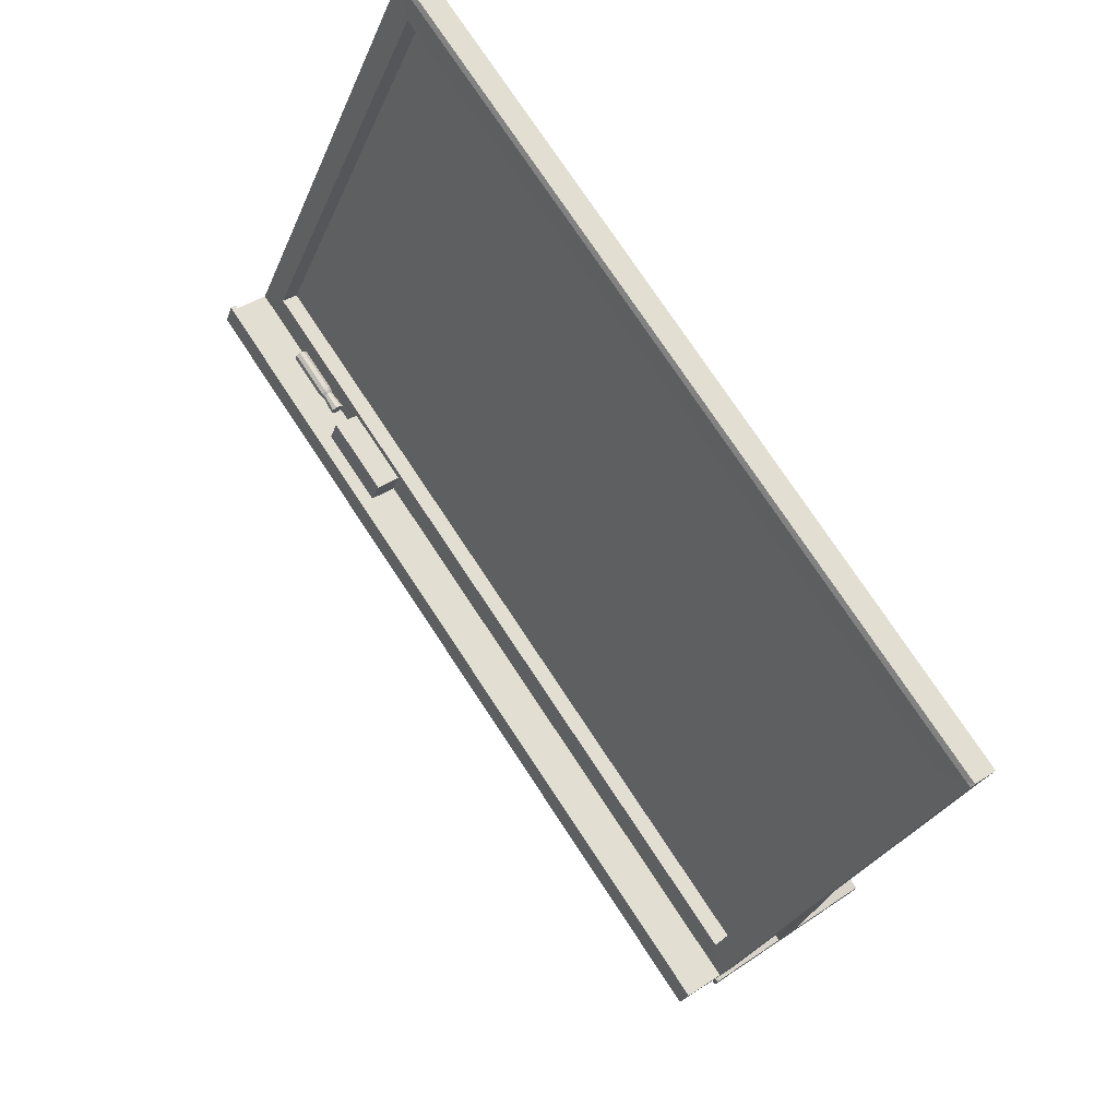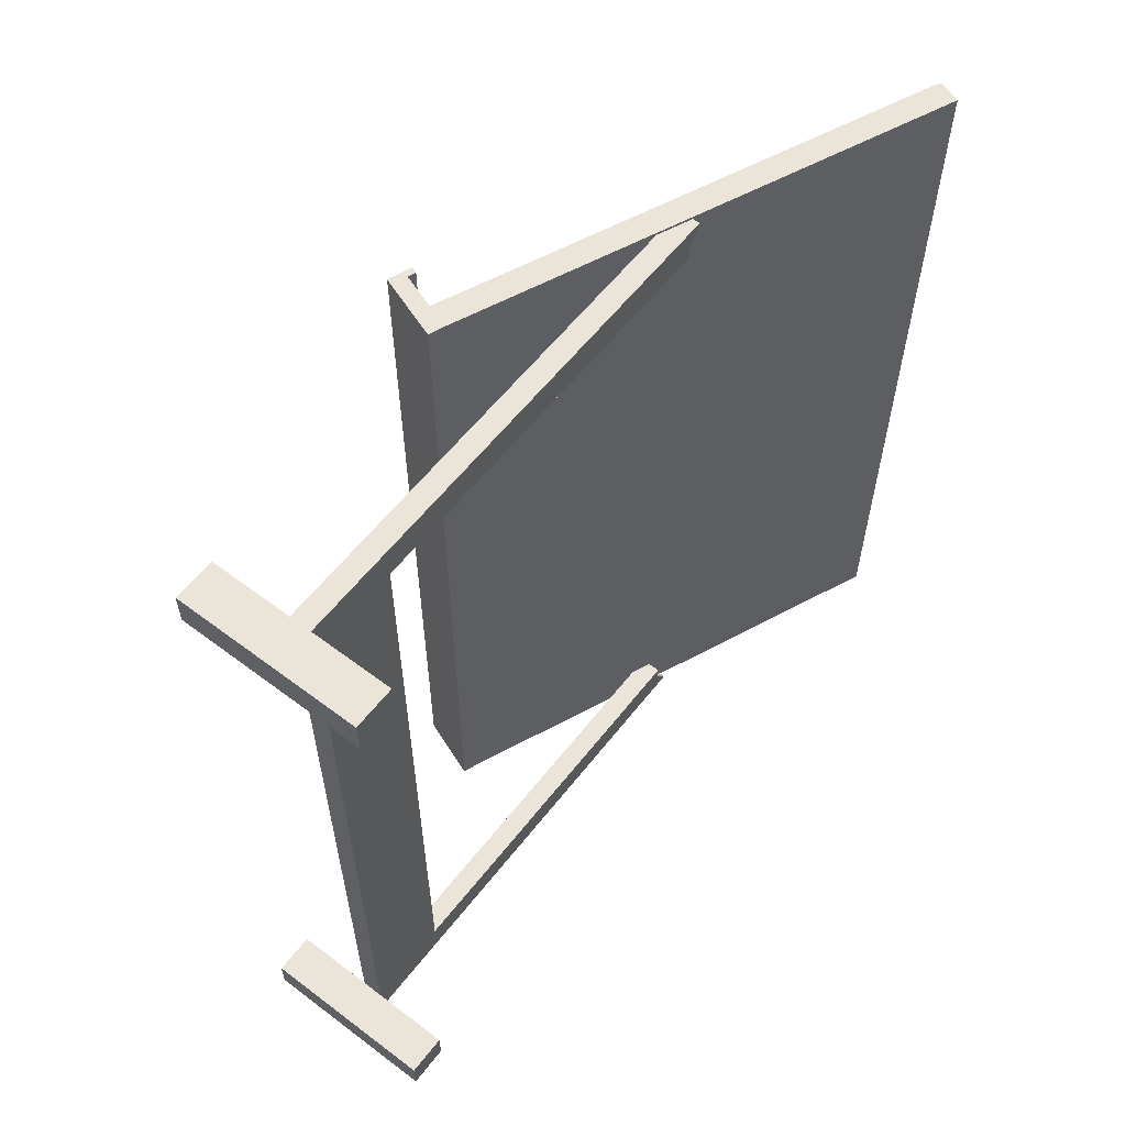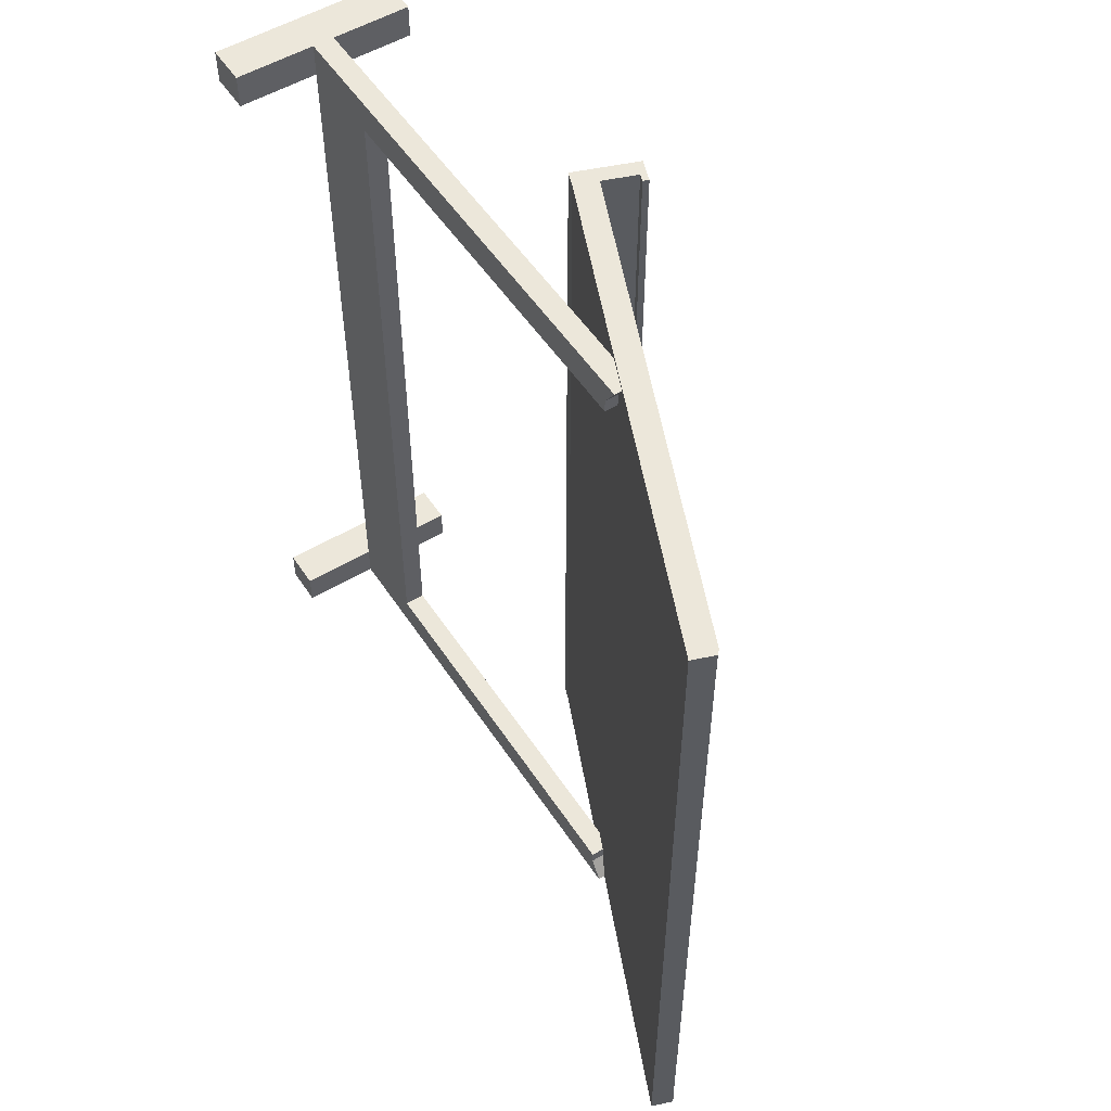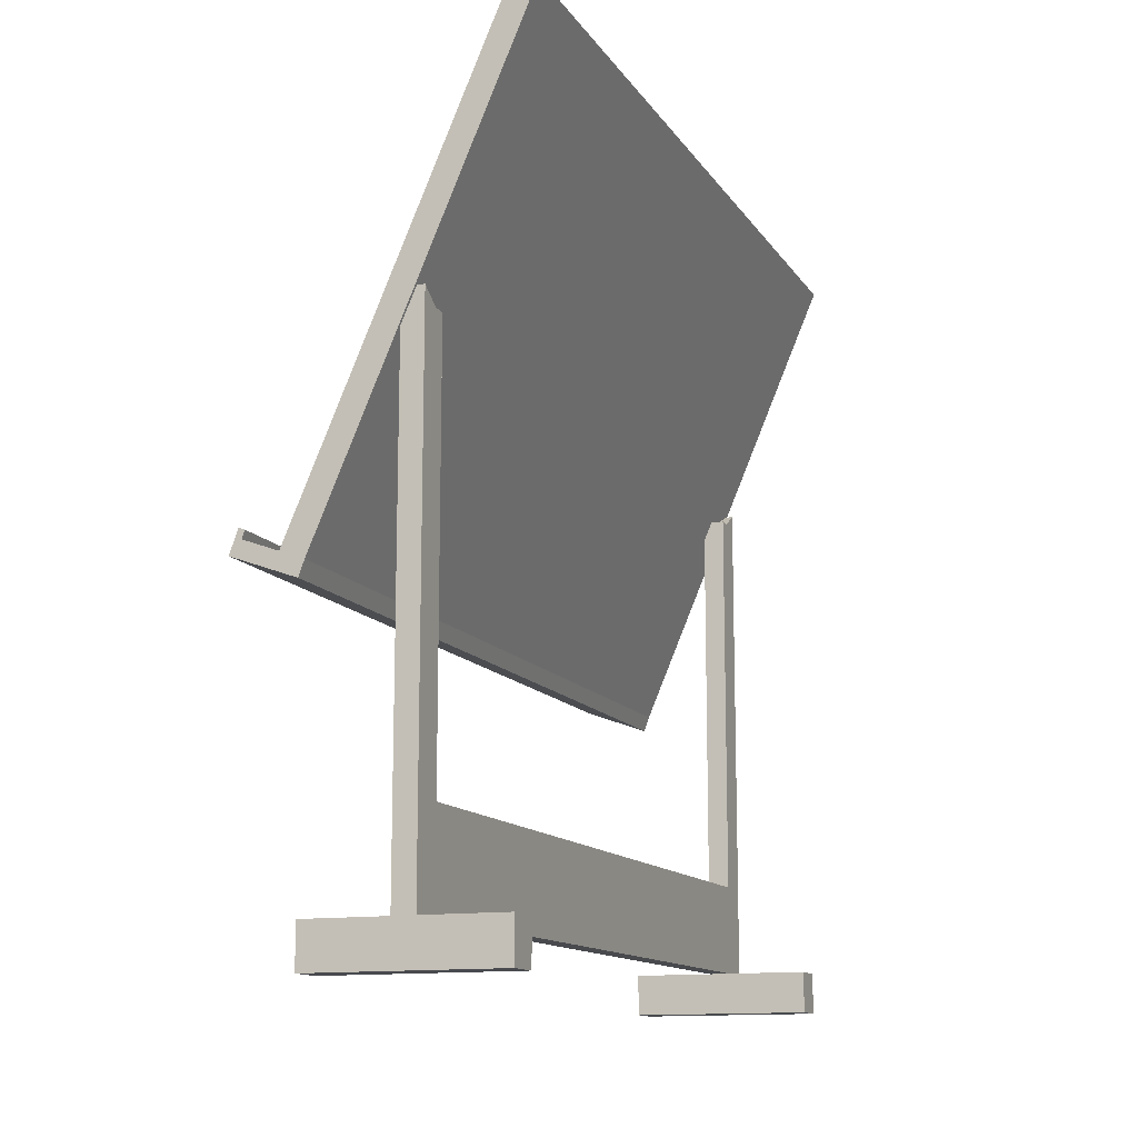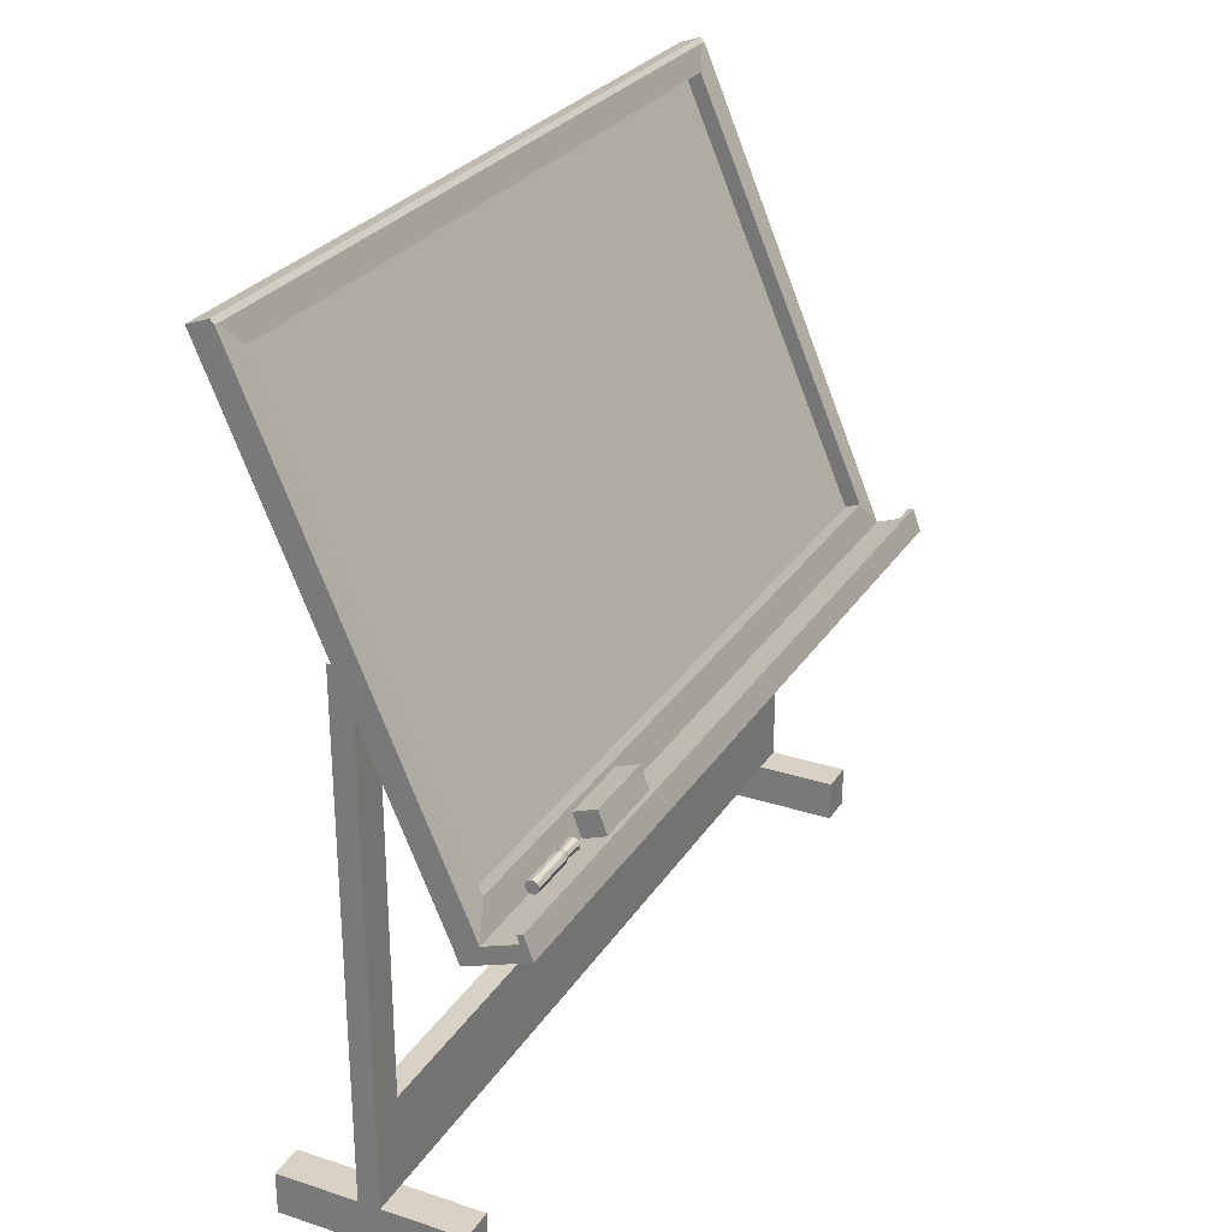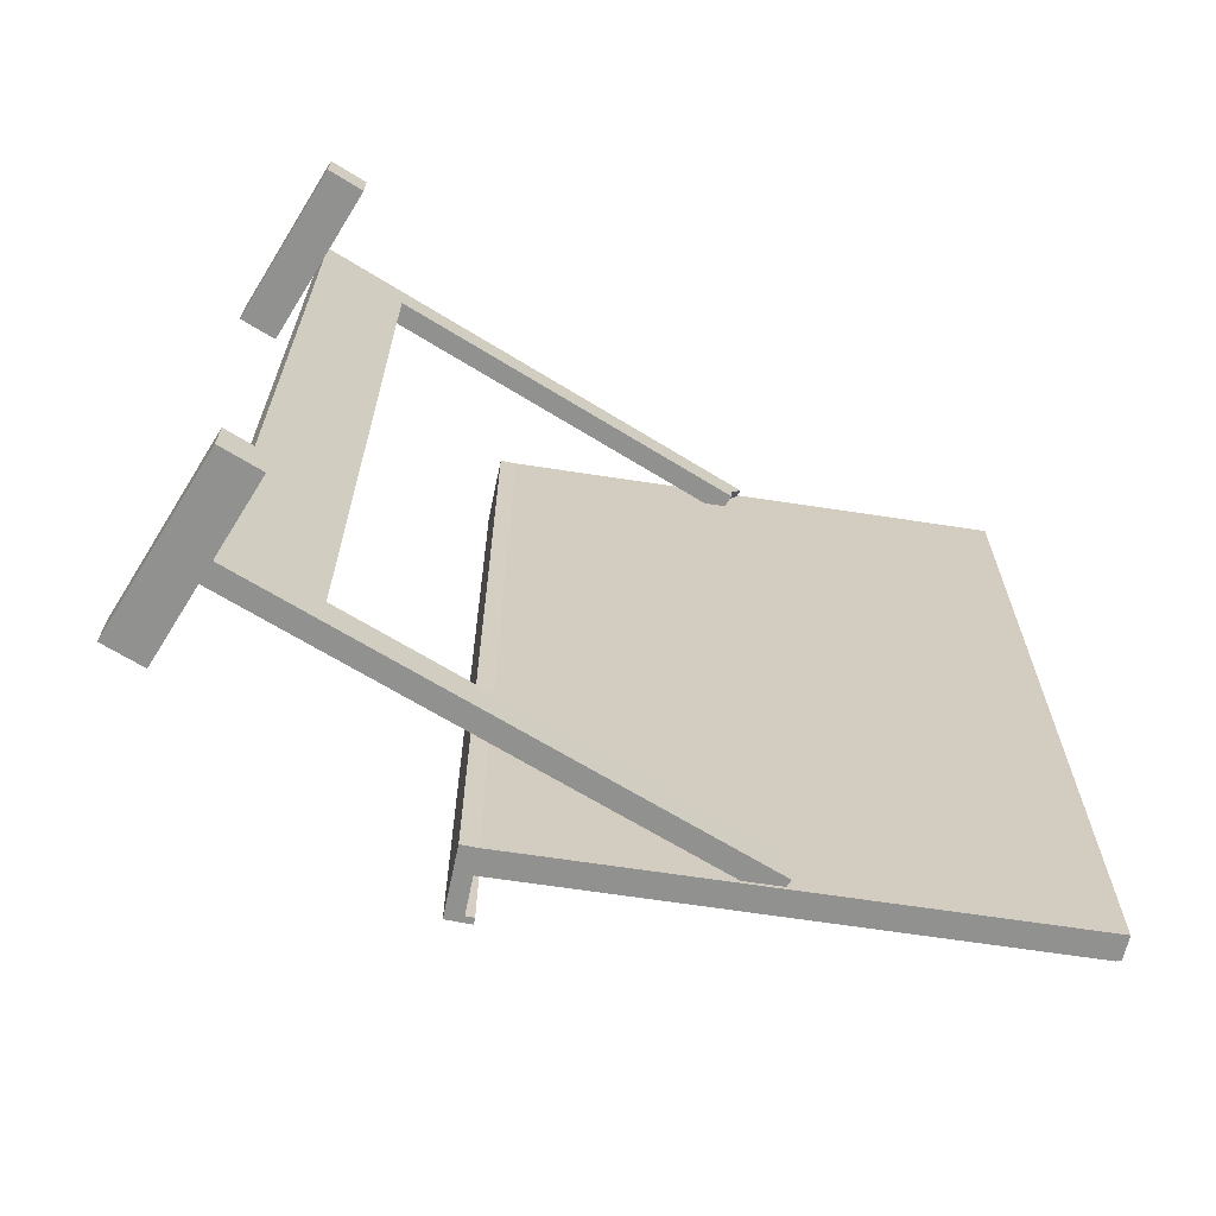
<metadata>
{"format":"obj","ext":"obj","renderer":"f3d","projection":"perspective","resolution":1024,"background":"white","views":[{"elev":75.8,"azim":-33.5,"up":"+Y"},{"elev":59.1,"azim":37.8,"up":"+Z"},{"elev":53.4,"azim":147.3,"up":"+Z"},{"elev":-13.0,"azim":21.3,"up":"+Y"},{"elev":27.6,"azim":-153.8,"up":"+Y"},{"elev":-65.9,"azim":58.1,"up":"+Z"}]}
</metadata>
<code>
o Whiteboard
v -0.3989 -0.8903 1.839
v 0.4865 1.181 1.839
v -0.3989 -0.8903 -1.808
v 0.4865 1.181 -1.808
v -0.4576 -0.732 1.729
v 0.3397 1.098 1.729
v -0.4576 -0.732 -1.698
v 0.3397 1.098 -1.698
v -0.5017 -0.8528 -1.808
v -0.5017 -0.8528 1.839
v 0.4066 1.072 -1.696
v -0.3907 -0.7573 -1.696
v -0.3907 -0.7573 1.732
v 0.4066 1.072 1.732
v -0.04691 -2.151 1.827
v -0.04691 -1.751 1.827
v -0.04691 -2.151 -1.793
v -0.04691 -1.751 -1.793
v 0.04834 -2.151 1.827
v 0.04834 -1.751 1.827
v 0.04834 -2.151 -1.793
v 0.04834 -1.751 -1.793
v -0.04691 -2.151 -1.641
v -0.04691 -2.151 1.675
v -0.04691 -1.751 1.675
v -0.04691 -1.751 -1.641
v 0.04834 -2.151 1.675
v 0.04834 -2.151 -1.641
v 0.04834 -1.751 -1.641
v 0.04834 -1.751 1.675
v -0.04691 0.01991 -1.641
v 0.04834 0.01991 1.675
v -0.04691 0.01991 1.675
v 0.04834 0.01991 -1.641
v -0.04691 -2.335 1.675
v -0.04691 -2.335 1.827
v 0.04834 -2.335 -1.793
v -0.04691 -2.335 -1.793
v 0.04834 -2.335 -1.641
v 0.04834 -2.335 1.827
v -0.04691 -2.335 -1.641
v 0.04834 -2.335 1.675
v -0.4234 -0.9574 -1.808
v -0.4234 -0.9574 1.839
v -0.5261 -0.9198 -1.808
v -0.5261 -0.9198 1.839
v -0.6537 -0.7973 1.839
v -0.6537 -0.7973 -1.808
v -0.6782 -0.8644 1.839
v -0.6782 -0.8644 -1.808
v -0.6801 -0.7877 1.839
v -0.6801 -0.7877 -1.808
v -0.7046 -0.8547 1.839
v -0.7046 -0.8547 -1.808
v -0.6413 -0.7631 1.839
v -0.6413 -0.7631 -1.808
v -0.6676 -0.7535 1.839
v -0.6676 -0.7535 -1.808
v -0.04691 0.01991 -1.7
v -0.04691 0.07895 -1.793
v 0.04834 0.07895 -1.793
v 0.04834 0.01991 -1.7
v 0.04834 0.01991 1.734
v 0.04834 0.07895 1.827
v -0.04691 0.07895 1.827
v -0.04691 0.01991 1.734
v -0.4031 -2.151 1.675
v -0.4031 -2.151 1.827
v 0.4046 -2.151 -1.641
v 0.4046 -2.151 -1.793
v -0.4031 -2.151 -1.793
v -0.4031 -2.151 -1.641
v 0.4046 -2.151 1.827
v 0.4046 -2.151 1.675
v -0.4031 -2.335 1.675
v -0.4031 -2.335 1.827
v 0.4046 -2.335 -1.641
v 0.4046 -2.335 -1.793
v -0.4031 -2.335 -1.793
v -0.4031 -2.335 -1.641
v 0.4046 -2.335 1.827
v 0.4046 -2.335 1.675
v -0.4689 -0.7496 -1.067
v -0.5075 -0.8513 -1.067
v -0.4688 -0.7496 -0.7225
v -0.5075 -0.8513 -0.7225
v -0.5706 -0.711 -1.067
v -0.6092 -0.8127 -1.067
v -0.5705 -0.711 -0.7224
v -0.6091 -0.8127 -0.7224
v -0.5188 -0.7865 -1.466
v -0.5188 -0.7932 -1.239
v -0.5 -0.7934 -1.466
v -0.5044 -0.7985 -1.239
v -0.4899 -0.8107 -1.466
v -0.4968 -0.8117 -1.239
v -0.4934 -0.8305 -1.466
v -0.4994 -0.8268 -1.239
v -0.5088 -0.8434 -1.466
v -0.5112 -0.8366 -1.239
v -0.5288 -0.8434 -1.466
v -0.5265 -0.8366 -1.239
v -0.5442 -0.8305 -1.466
v -0.5382 -0.8268 -1.239
v -0.5477 -0.8107 -1.466
v -0.5409 -0.8117 -1.239
v -0.5377 -0.7934 -1.466
v -0.5332 -0.7985 -1.239
v -0.5188 -0.7881 -1.251
v -0.501 -0.7945 -1.251
v -0.4915 -0.811 -1.251
v -0.4948 -0.8296 -1.251
v -0.5093 -0.8418 -1.251
v -0.5283 -0.8418 -1.251
v -0.5428 -0.8296 -1.251
v -0.5461 -0.811 -1.251
v -0.5366 -0.7945 -1.251
v -0.5 -0.7934 -1.263
v -0.4899 -0.8107 -1.263
v -0.4934 -0.8305 -1.263
v -0.5088 -0.8434 -1.263
v -0.5288 -0.8434 -1.263
v -0.5442 -0.8305 -1.263
v -0.5477 -0.8107 -1.263
v -0.5377 -0.7934 -1.263
v -0.5188 -0.7865 -1.263
v -0.5001 -0.7936 -1.159
v -0.5188 -0.7868 -1.159
v -0.4902 -0.8108 -1.159
v -0.4936 -0.8303 -1.159
v -0.5089 -0.8431 -1.159
v -0.5288 -0.8431 -1.159
v -0.544 -0.8303 -1.159
v -0.5474 -0.8108 -1.159
v -0.5375 -0.7936 -1.159
v 0.3919 1.215 -1.808
v 0.3756 1.196 -1.787
v 0.3756 1.199 -1.808
v 0.3756 1.196 1.819
v 0.3919 1.215 1.839
v 0.3756 1.199 1.839
f 1 3 4 2
f 6 139 137 8
f 8 11 14 6
f 1 44 43 3
f 3 9 138 136 4
f 5 10 141 139 6
f 7 9 10 5
f 8 137 138 9 7
f 10 1 2 140 141
f 7 12 11 8
f 6 14 13 5
f 5 13 12 7
f 23 17 18 26
f 17 21 22 18
f 27 19 20 30
f 19 15 16 20
f 19 73 81 40
f 20 64 63 32 30
f 26 31 34 29
f 29 30 25 26
f 21 70 69 28
f 23 24 27 28
f 21 28 29 22
f 28 27 30 29
f 15 24 25 16
f 24 23 26 25
f 16 65 64 20
f 22 61 60 18
f 29 34 62 61 22
f 30 32 33 25
f 32 63 66 33
f 62 34 31 59
f 25 33 66 65 16
f 35 36 40 42
f 38 41 39 37
f 24 35 42 27
f 39 77 78 37
f 19 40 36 15
f 17 38 37 21
f 28 39 41 23
f 37 78 70 21
f 43 44 46 45
f 46 49 50 45
f 10 46 44 1
f 3 43 45 9
f 50 54 52 48
f 9 48 47 10
f 45 50 48 9
f 10 47 49 46
f 52 54 53 51
f 49 53 54 50
f 47 51 53 49
f 52 58 56 48
f 56 58 57 55
f 51 57 58 52
f 47 55 57 51
f 48 56 55 47
f 59 60 61 62
f 63 64 65 66
f 18 60 59 31 26
f 74 82 81 73
f 70 78 77 69
f 72 80 79 71
f 68 76 75 67
f 15 68 67 24
f 42 82 74 27
f 38 79 80 41
f 27 74 73 19
f 24 67 75 35
f 40 81 82 42
f 17 71 79 38
f 41 80 72 23
f 35 75 76 36
f 36 76 68 15
f 23 72 71 17
f 28 69 77 39
f 136 138 137
f 139 141 140
f 136 137 139 140
f 136 140 2 4
f 12 13 14 11
f 109 110 94 92
f 110 111 96 94
f 111 112 98 96
f 112 113 100 98
f 113 114 102 100
f 114 115 104 102
f 115 116 106 104
f 116 117 108 106
f 117 109 92 108
f 91 107 105 103 101 99 97 95 93
f 125 126 109 117
f 124 125 117 116
f 123 124 116 115
f 122 123 115 114
f 121 122 114 113
f 120 121 113 112
f 119 120 112 111
f 118 119 111 110
f 126 118 110 109
f 91 93 118 126
f 93 95 119 118
f 95 97 120 119
f 97 99 121 120
f 99 101 122 121
f 101 103 123 122
f 103 105 124 123
f 105 107 125 124
f 107 91 126 125
f 83 85 86 84
f 85 89 90 86
f 89 87 88 90
f 87 83 84 88
f 85 83 87 89
f 90 88 84 86
f 96 129 127 94
f 127 129 130 131 132 133 134 135 128
f 92 128 135 108
f 108 135 134 106
f 106 134 133 104
f 104 133 132 102
f 102 132 131 100
f 100 131 130 98
f 94 127 128 92
f 98 130 129 96

</code>
